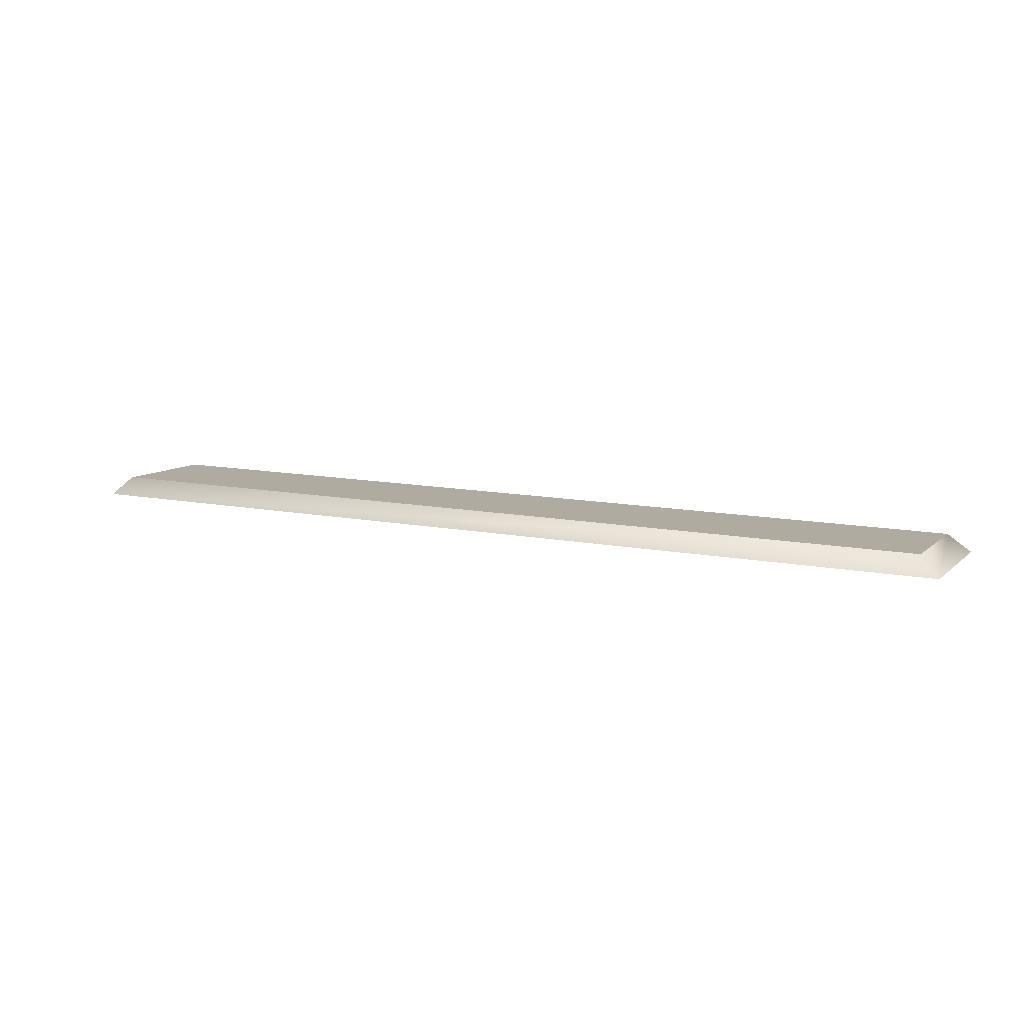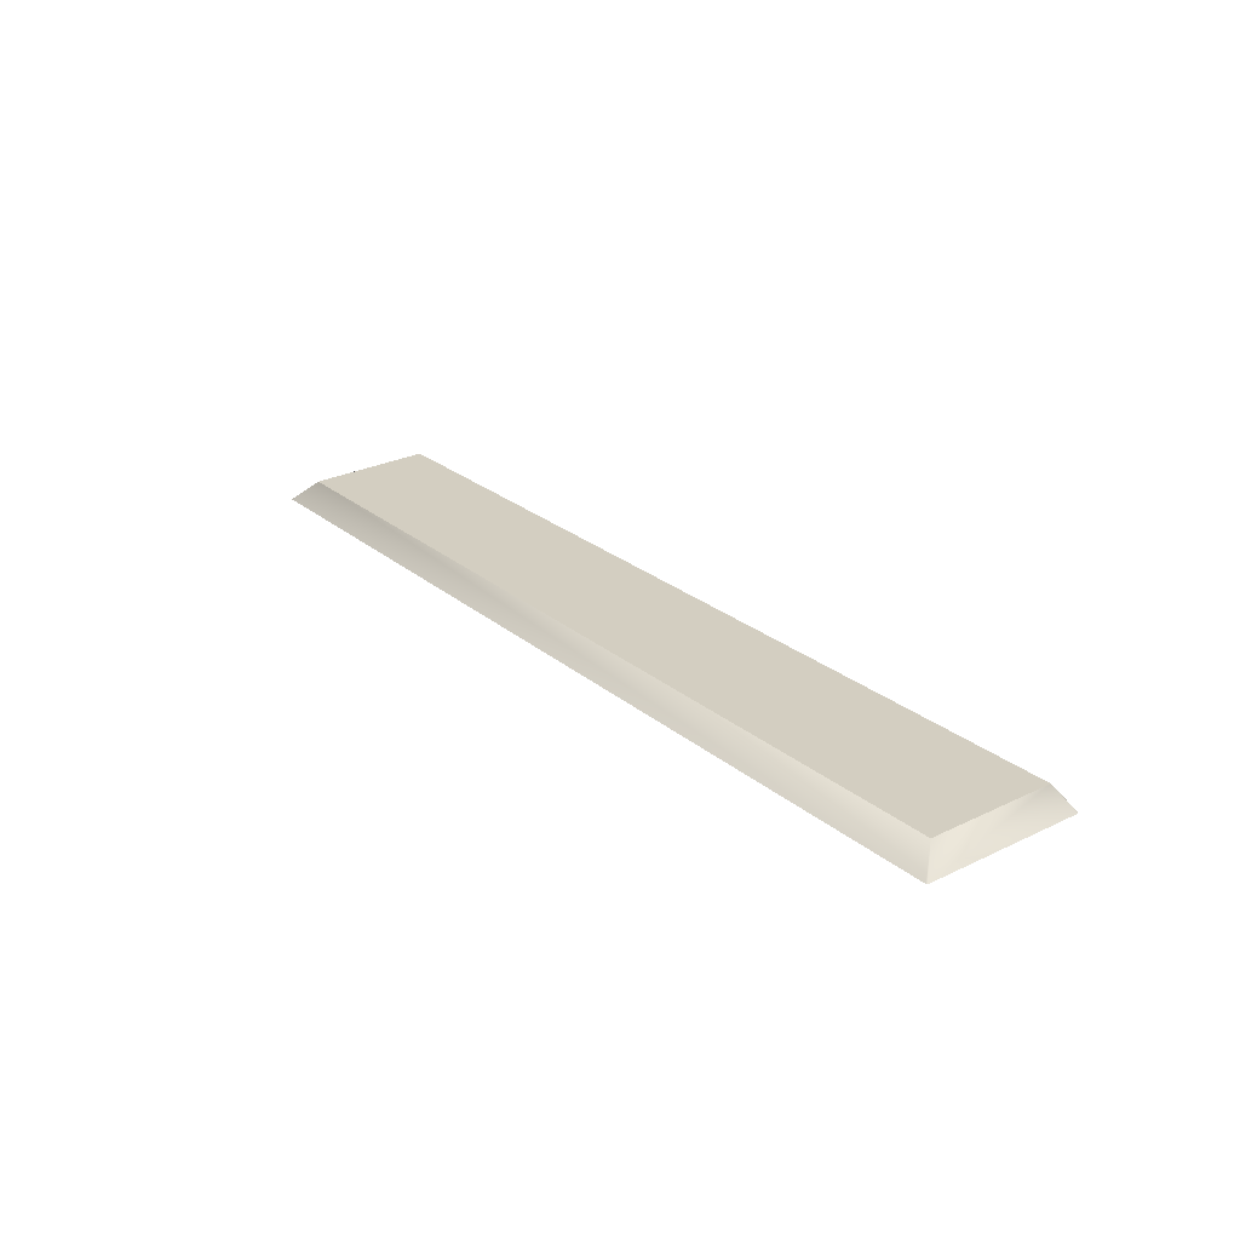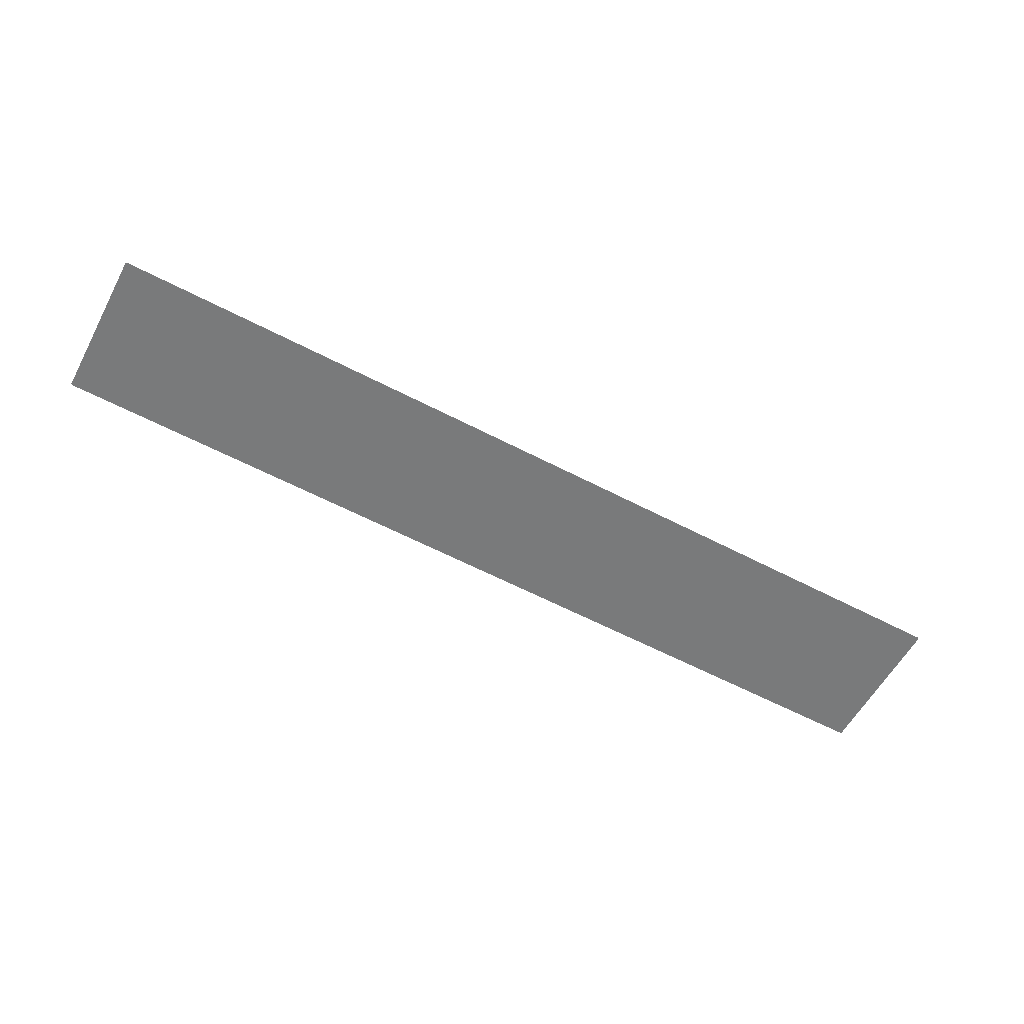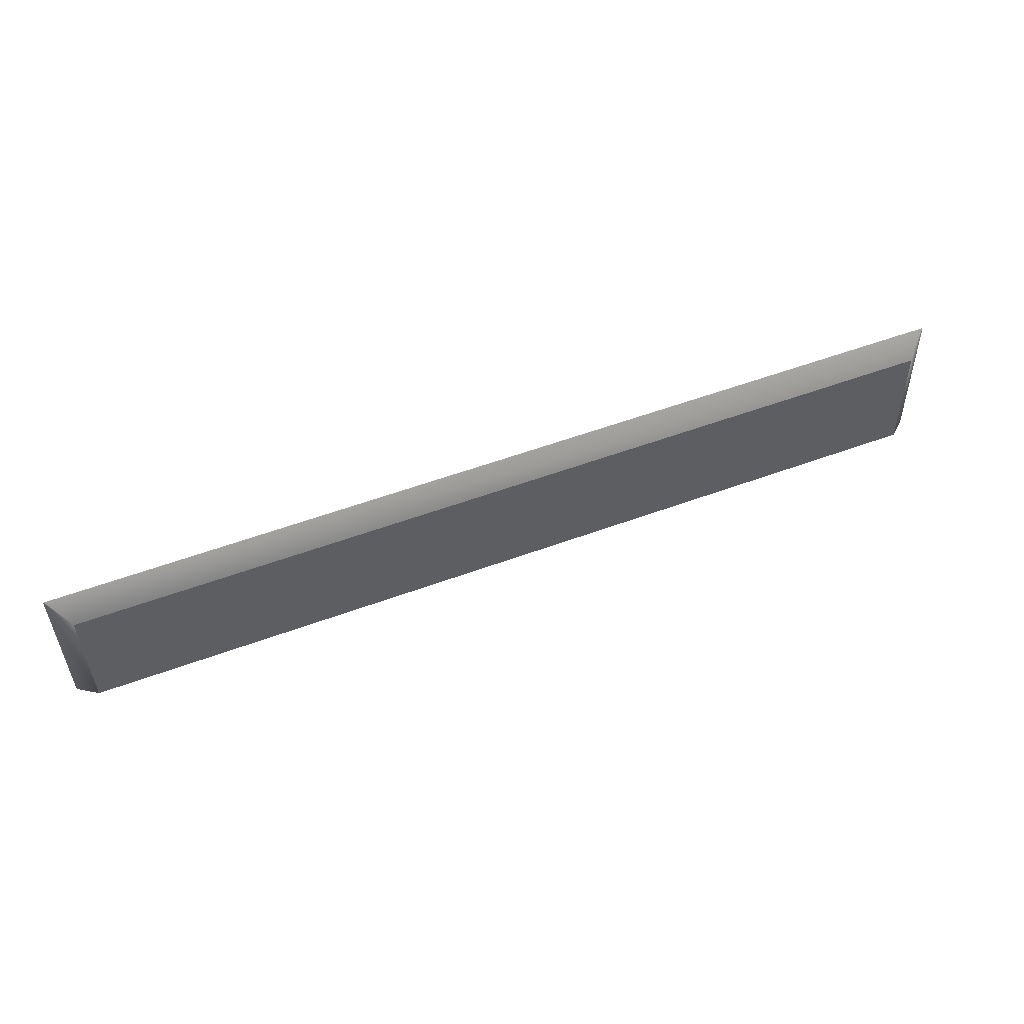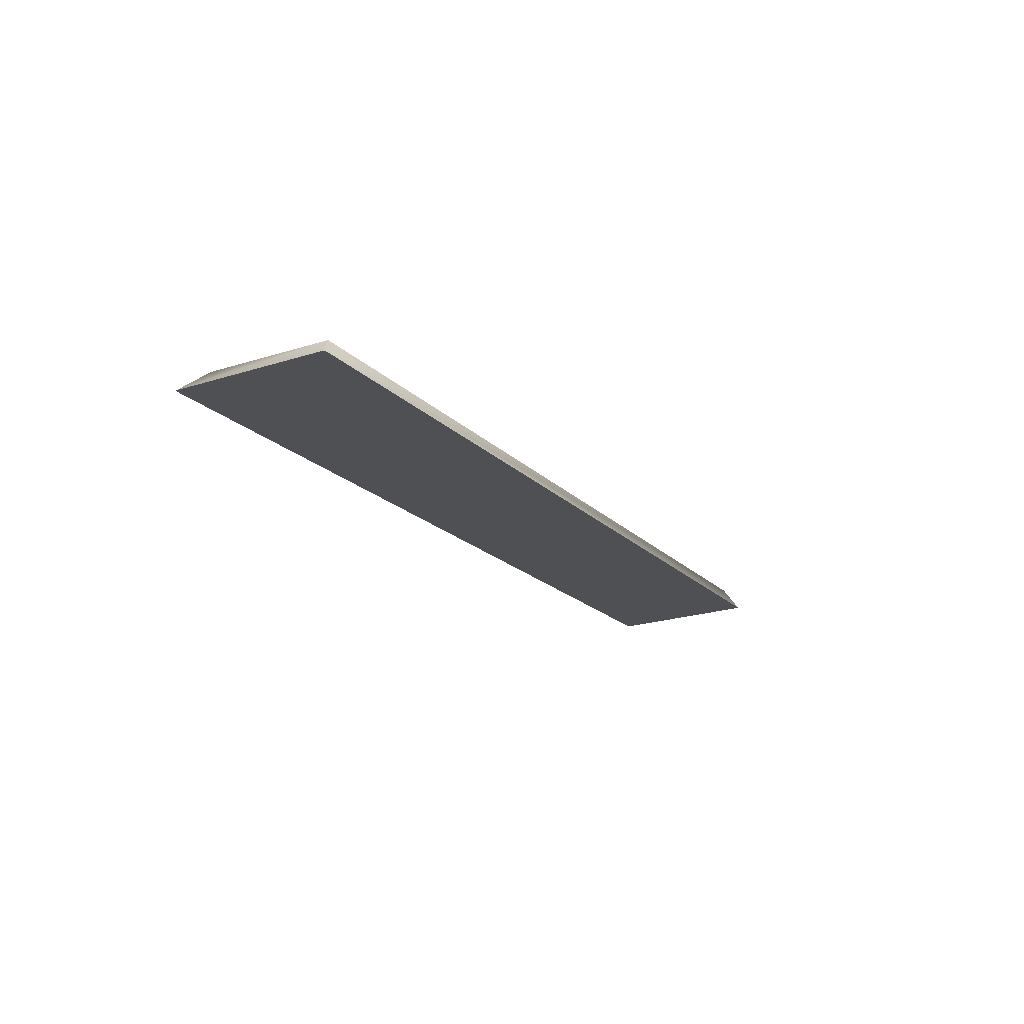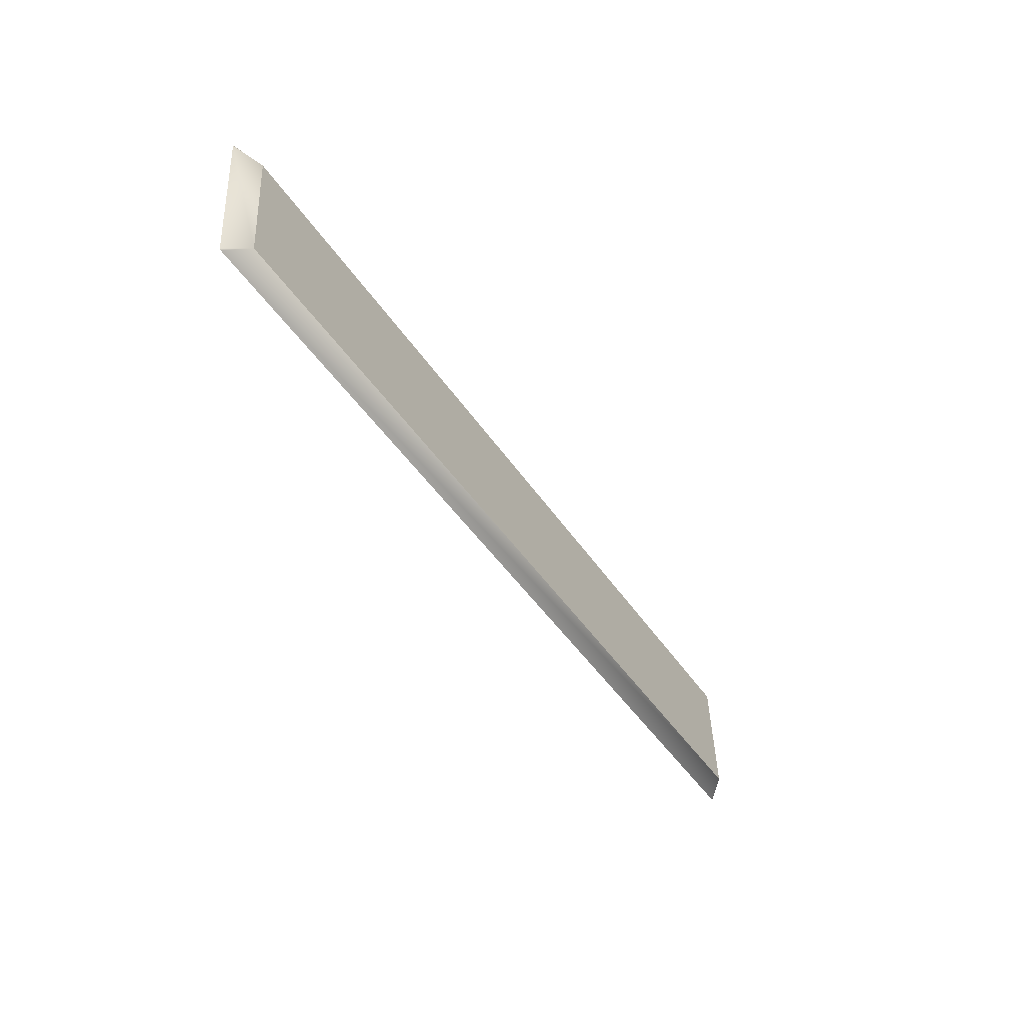
<metadata>
{"format":"obj","ext":"obj","renderer":"f3d","projection":"perspective","resolution":1024,"background":"white","views":[{"elev":11.8,"azim":-154.6,"up":"+Y"},{"elev":24.1,"azim":53.9,"up":"+Y"},{"elev":-60.3,"azim":-28.1,"up":"+Y"},{"elev":54.6,"azim":158.6,"up":"+Z"},{"elev":-17.9,"azim":118.1,"up":"+Y"},{"elev":-43.4,"azim":120.6,"up":"+Z"}]}
</metadata>
<code>
o Group38/mesh36/mesh36-geometry#mesh36-geometry
v -0.5418 0.008018 0.2117
v -0.5513 0.00144 0.1507
v -0.5513 -0.001506 0.221
v -0.5418 0.01039 0.1552
v -0.5507 0.001465 0.1502
v -0.5507 -0.00153 0.2216
v -0.1236 0.008018 0.2117
v -0.1147 -0.00153 0.2216
v -0.1236 0.01039 0.1552
v -0.1147 0.001465 0.1502
v -0.1141 -0.001506 0.221
v -0.1141 0.00144 0.1507
f 1 2 3
f 2 1 4
f 3 2 1
f 4 1 2
f 5 3 2
f 2 3 5
f 1 3 6
f 6 3 1
f 7 4 1
f 1 4 7
f 4 5 2
f 2 5 4
f 3 5 6
f 6 5 3
f 8 1 6
f 6 1 8
f 4 7 9
f 9 7 4
f 1 8 7
f 7 8 1
f 4 10 5
f 5 10 4
f 6 5 10
f 10 5 6
f 6 10 8
f 8 10 6
f 11 9 7
f 7 9 11
f 10 4 9
f 9 4 10
f 11 7 8
f 8 7 11
f 8 10 12
f 12 10 8
f 9 11 12
f 12 11 9
f 12 10 9
f 9 10 12
f 8 12 11
f 11 12 8

</code>
